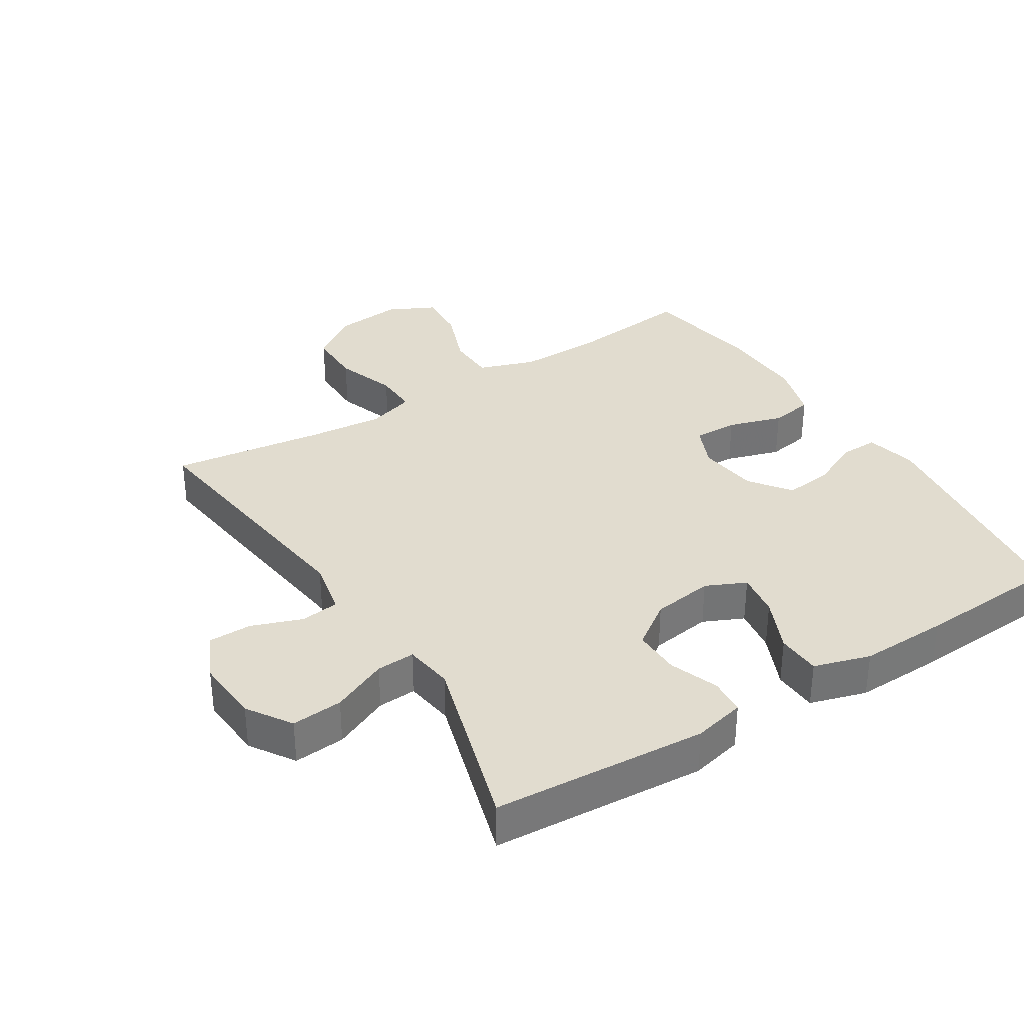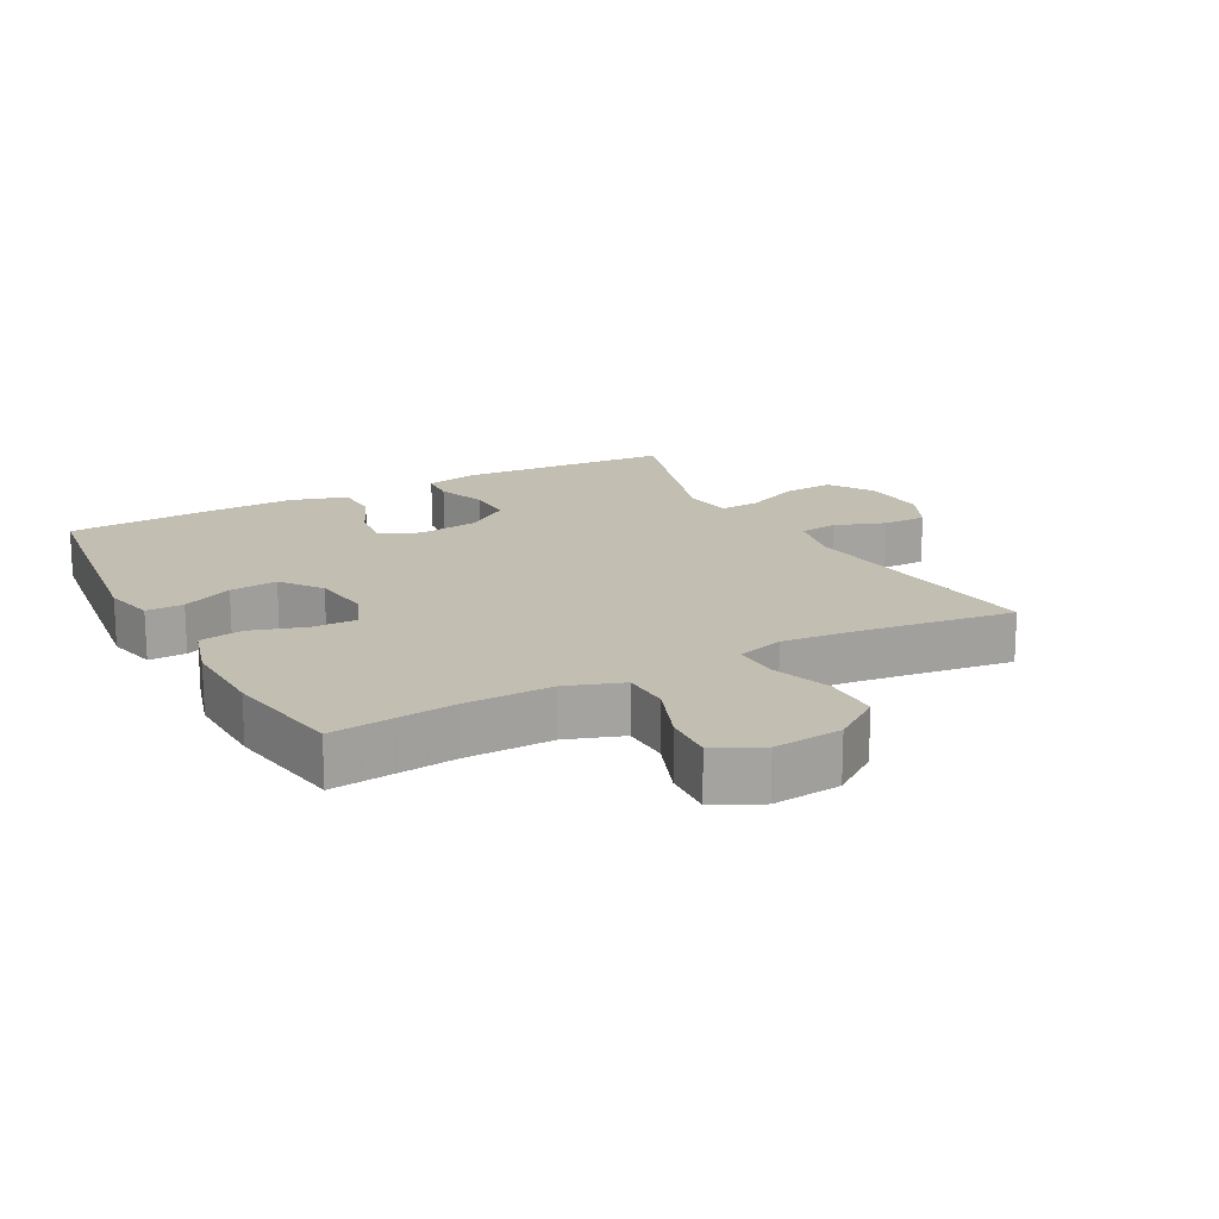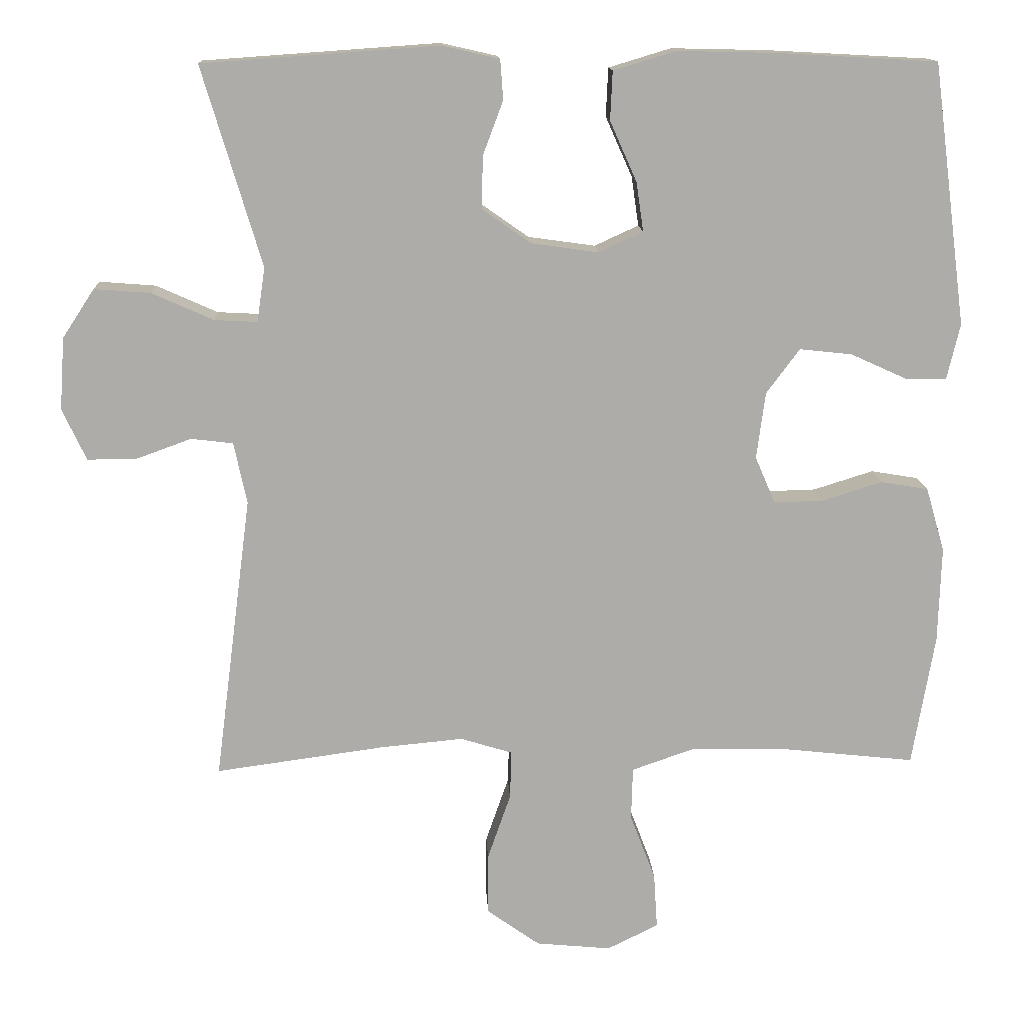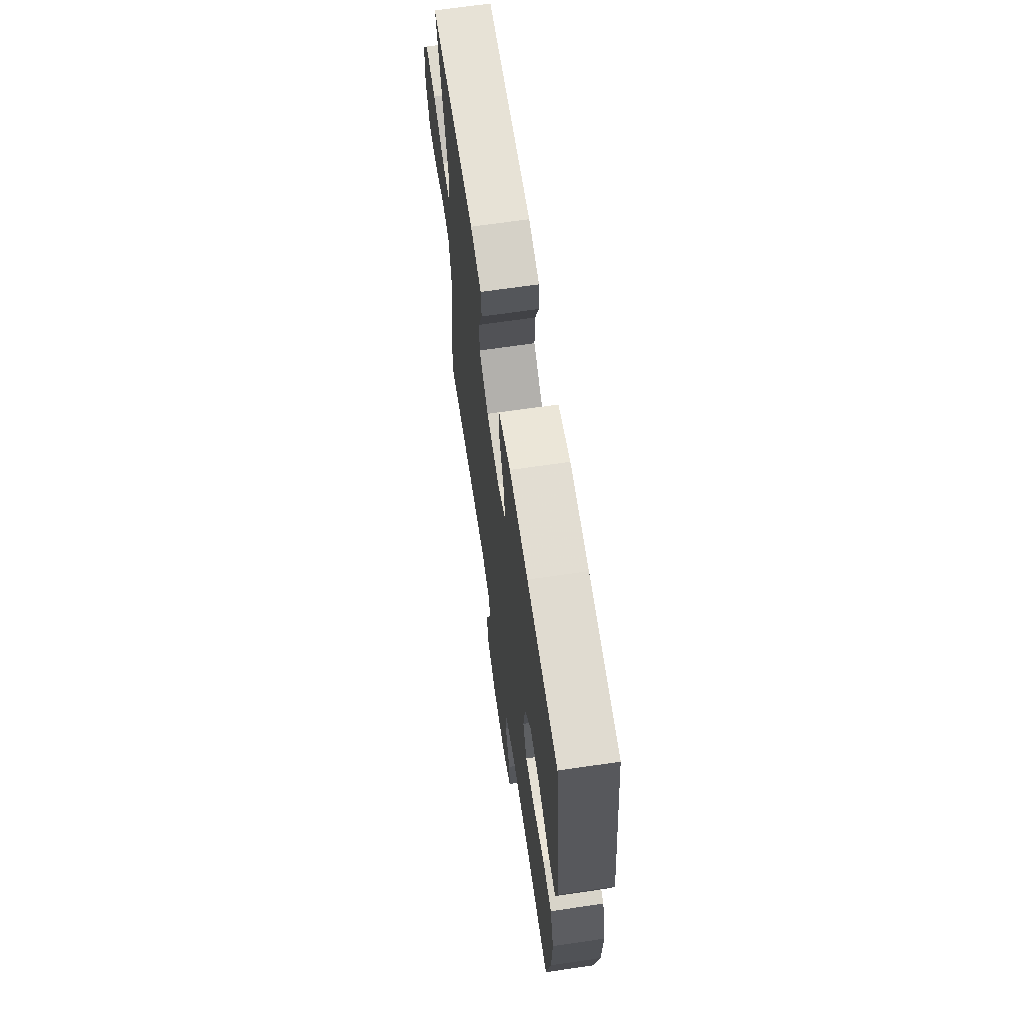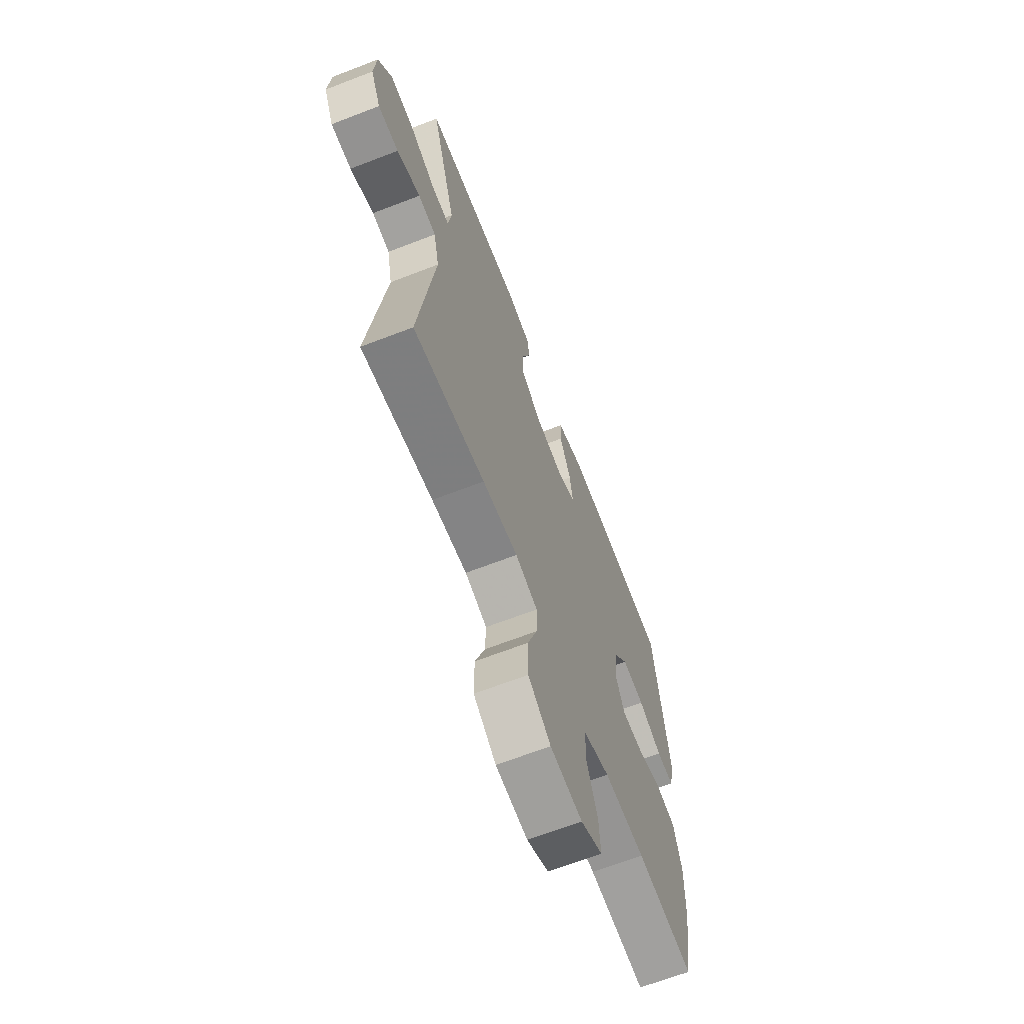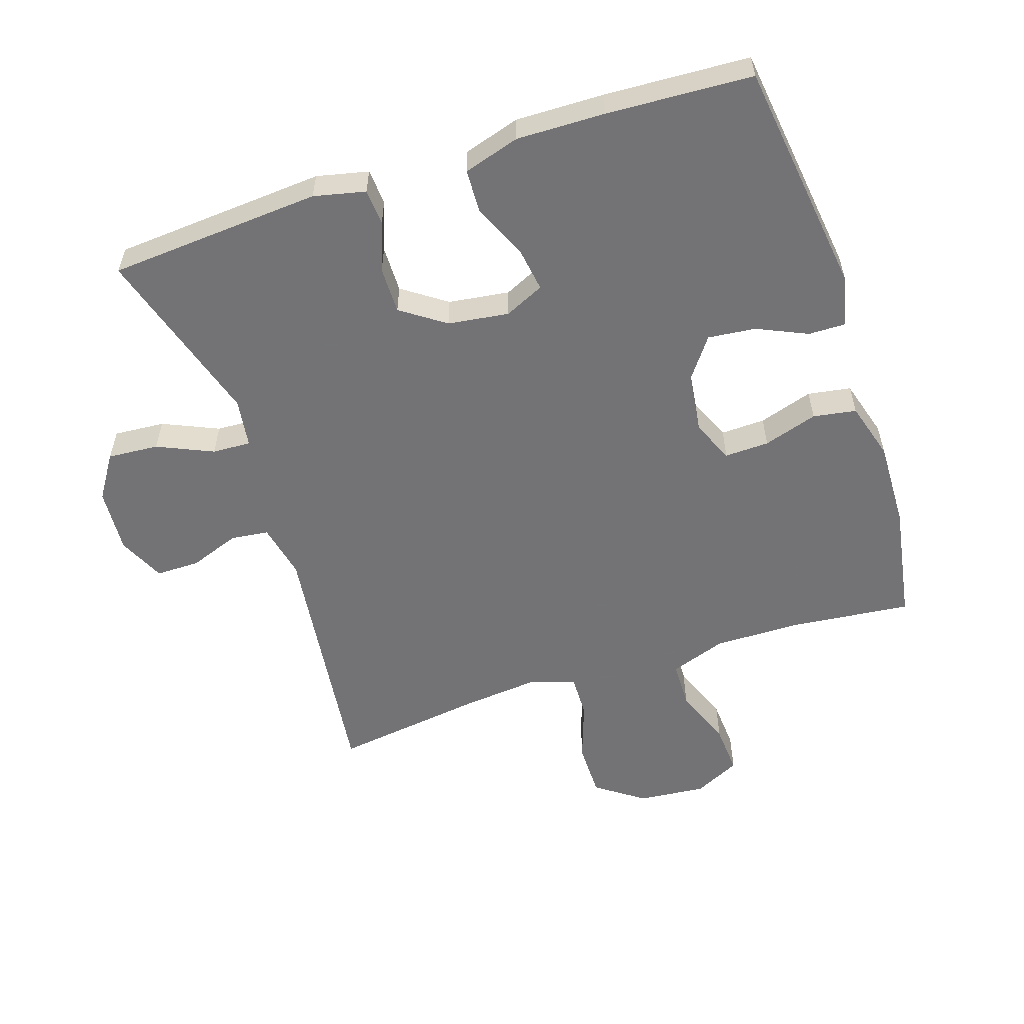
<metadata>
{"format":"obj","ext":"obj","renderer":"f3d","projection":"perspective","resolution":1024,"background":"white","views":[{"elev":34.4,"azim":-32.2,"up":"+Y"},{"elev":17.3,"azim":151.7,"up":"+Y"},{"elev":13.6,"azim":-2.7,"up":"+Z"},{"elev":66.9,"azim":81.6,"up":"+Z"},{"elev":-66.4,"azim":-68.8,"up":"+Z"},{"elev":-56.0,"azim":18.3,"up":"+Y"}]}
</metadata>
<code>
v -0.5 0.07 -0.5
v -0.449 0.07 -0.105
v -0.467 0.07 -0.02
v -0.525 0.07 -0.013
v -0.602 0.07 -0.041
v -0.669 0.07 -0.041
v -0.702 0.07 0.03
v -0.695 0.07 0.13
v -0.651 0.07 0.197
v -0.573 0.07 0.191
v -0.488 0.07 0.153
v -0.429 0.07 0.15
v -0.418 0.07 0.225
v -0.5 0.07 0.5
v -0.174 0.07 0.523
v -0.095 0.07 0.505
v -0.091 0.07 0.45
v -0.119 0.07 0.375
v -0.12 0.07 0.303
v -0.053 0.07 0.256
v 0.04 0.07 0.243
v 0.101 0.07 0.271
v 0.091 0.07 0.339
v 0.054 0.07 0.422
v 0.057 0.07 0.489
v 0.143 0.07 0.515
v 0.278 0.07 0.512
v 0.5 0.07 0.5
v 0.547 0.07 0.139
v 0.529 0.07 0.062
v 0.472 0.07 0.063
v 0.395 0.07 0.098
v 0.322 0.07 0.106
v 0.276 0.07 0.044
v 0.264 0.07 -0.048
v 0.292 0.07 -0.113
v 0.36 0.07 -0.111
v 0.443 0.07 -0.085
v 0.509 0.07 -0.096
v 0.535 0.07 -0.185
v 0.531 0.07 -0.318
v 0.5 0.07 -0.5
v 0.315 0.07 -0.48
v 0.182 0.07 -0.478
v 0.096 0.07 -0.508
v 0.094 0.07 -0.581
v 0.129 0.07 -0.673
v 0.134 0.07 -0.75
v 0.063 0.07 -0.785
v -0.041 0.07 -0.775
v -0.114 0.07 -0.723
v -0.114 0.07 -0.638
v -0.082 0.07 -0.546
v -0.08 0.07 -0.479
v -0.152 0.07 -0.457
v -0.267 0.07 -0.468
v -0.5 0 -0.5
v -0.449 0 -0.105
v -0.467 0 -0.02
v -0.525 0 -0.013
v -0.602 0 -0.041
v -0.669 0 -0.041
v -0.702 0 0.03
v -0.695 0 0.13
v -0.651 0 0.197
v -0.573 0 0.191
v -0.488 0 0.153
v -0.429 0 0.15
v -0.418 0 0.225
v -0.5 0 0.5
v -0.174 0 0.523
v -0.095 0 0.505
v -0.091 0 0.45
v -0.119 0 0.375
v -0.12 0 0.303
v -0.053 0 0.256
v 0.04 0 0.243
v 0.101 0 0.271
v 0.091 0 0.339
v 0.054 0 0.422
v 0.057 0 0.489
v 0.143 0 0.515
v 0.278 0 0.512
v 0.5 0 0.5
v 0.547 0 0.139
v 0.529 0 0.062
v 0.472 0 0.063
v 0.395 0 0.098
v 0.322 0 0.106
v 0.276 0 0.044
v 0.264 0 -0.048
v 0.292 0 -0.113
v 0.36 0 -0.111
v 0.443 0 -0.085
v 0.509 0 -0.096
v 0.535 0 -0.185
v 0.531 0 -0.318
v 0.5 0 -0.5
v 0.315 0 -0.48
v 0.182 0 -0.478
v 0.096 0 -0.508
v 0.094 0 -0.581
v 0.129 0 -0.673
v 0.134 0 -0.75
v 0.063 0 -0.785
v -0.041 0 -0.775
v -0.114 0 -0.723
v -0.114 0 -0.638
v -0.082 0 -0.546
v -0.08 0 -0.479
v -0.152 0 -0.457
v -0.267 0 -0.468
f 51 52 53
f 50 51 53
f 49 50 53
f 48 49 53
f 47 48 53
f 46 47 53
f 45 46 53 54
f 44 45 54 55
f 41 42 43
f 40 41 43
f 39 40 43
f 38 39 43
f 37 38 43
f 43 44 55
f 37 43 55
f 36 37 55
f 30 31 32
f 29 30 32
f 28 29 32
f 27 28 32
f 26 27 32
f 25 26 32
f 24 25 32
f 23 24 32
f 22 23 32 33
f 21 22 33 34
f 16 17 18
f 15 16 18
f 14 15 18
f 13 14 18
f 12 13 18 19
f 9 10 11
f 8 9 11
f 7 8 11
f 6 7 11
f 5 6 11
f 4 5 11
f 3 4 11 12
f 12 19 20
f 3 12 20
f 2 3 20
f 35 36 55 56
f 34 35 56
f 21 34 56
f 20 21 56
f 2 20 56
f 1 2 56
f 109 108 107
f 109 107 106
f 109 106 105
f 109 105 104
f 109 104 103
f 109 103 102
f 110 109 102 101
f 111 110 101 100
f 99 98 97
f 99 97 96
f 99 96 95
f 99 95 94
f 99 94 93
f 111 100 99
f 111 99 93
f 111 93 92
f 88 87 86
f 88 86 85
f 88 85 84
f 88 84 83
f 88 83 82
f 88 82 81
f 88 81 80
f 88 80 79
f 89 88 79 78
f 90 89 78 77
f 74 73 72
f 74 72 71
f 74 71 70
f 74 70 69
f 75 74 69 68
f 67 66 65
f 67 65 64
f 67 64 63
f 67 63 62
f 67 62 61
f 67 61 60
f 68 67 60 59
f 76 75 68
f 76 68 59
f 76 59 58
f 112 111 92 91
f 112 91 90
f 112 90 77
f 112 77 76
f 112 76 58
f 112 58 57
f 1 57 58 2
f 2 58 59 3
f 3 59 60 4
f 4 60 61 5
f 5 61 62 6
f 6 62 63 7
f 7 63 64 8
f 8 64 65 9
f 9 65 66 10
f 10 66 67 11
f 11 67 68 12
f 12 68 69 13
f 13 69 70 14
f 14 70 71 15
f 15 71 72 16
f 16 72 73 17
f 17 73 74 18
f 18 74 75 19
f 19 75 76 20
f 20 76 77 21
f 21 77 78 22
f 22 78 79 23
f 23 79 80 24
f 24 80 81 25
f 25 81 82 26
f 26 82 83 27
f 27 83 84 28
f 28 84 85 29
f 29 85 86 30
f 30 86 87 31
f 31 87 88 32
f 32 88 89 33
f 33 89 90 34
f 34 90 91 35
f 35 91 92 36
f 36 92 93 37
f 37 93 94 38
f 38 94 95 39
f 39 95 96 40
f 40 96 97 41
f 41 97 98 42
f 42 98 99 43
f 43 99 100 44
f 44 100 101 45
f 45 101 102 46
f 46 102 103 47
f 47 103 104 48
f 48 104 105 49
f 49 105 106 50
f 50 106 107 51
f 51 107 108 52
f 52 108 109 53
f 53 109 110 54
f 54 110 111 55
f 55 111 112 56
f 56 112 57 1

</code>
